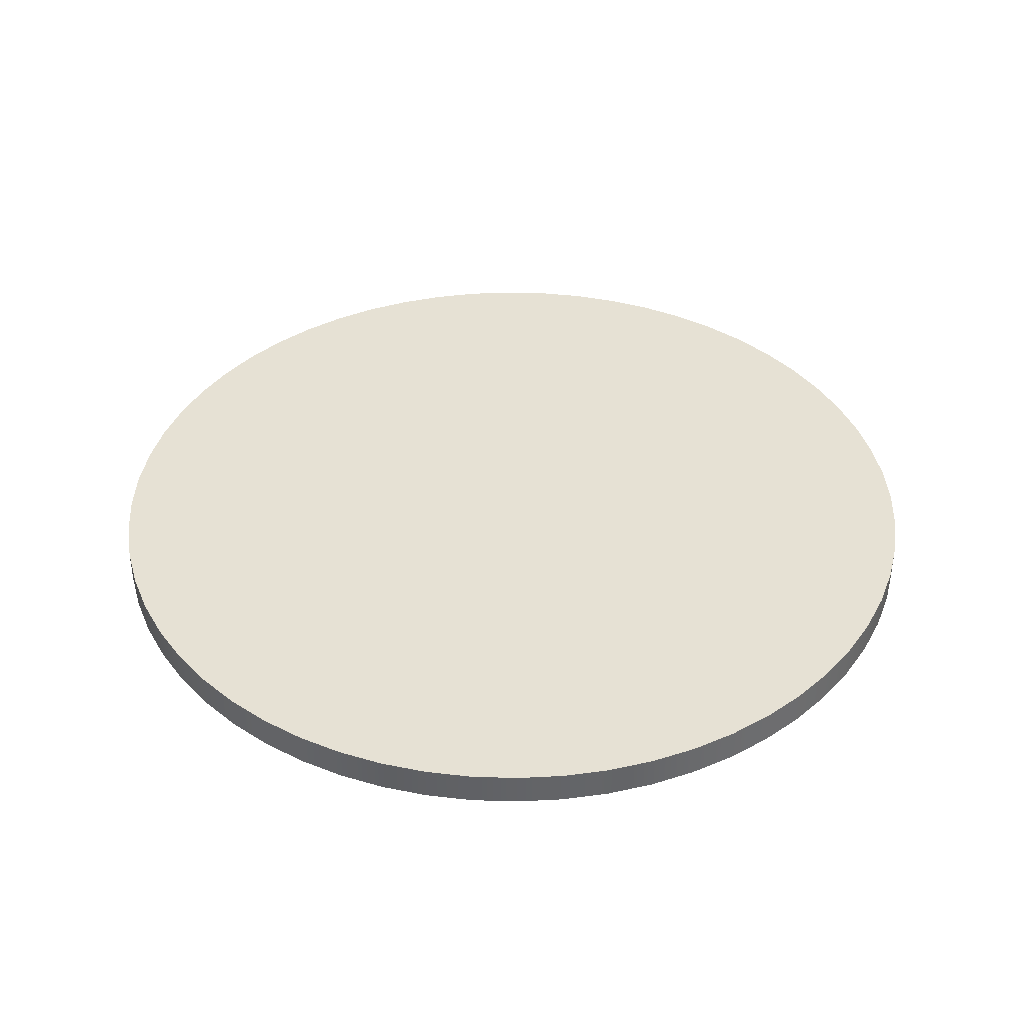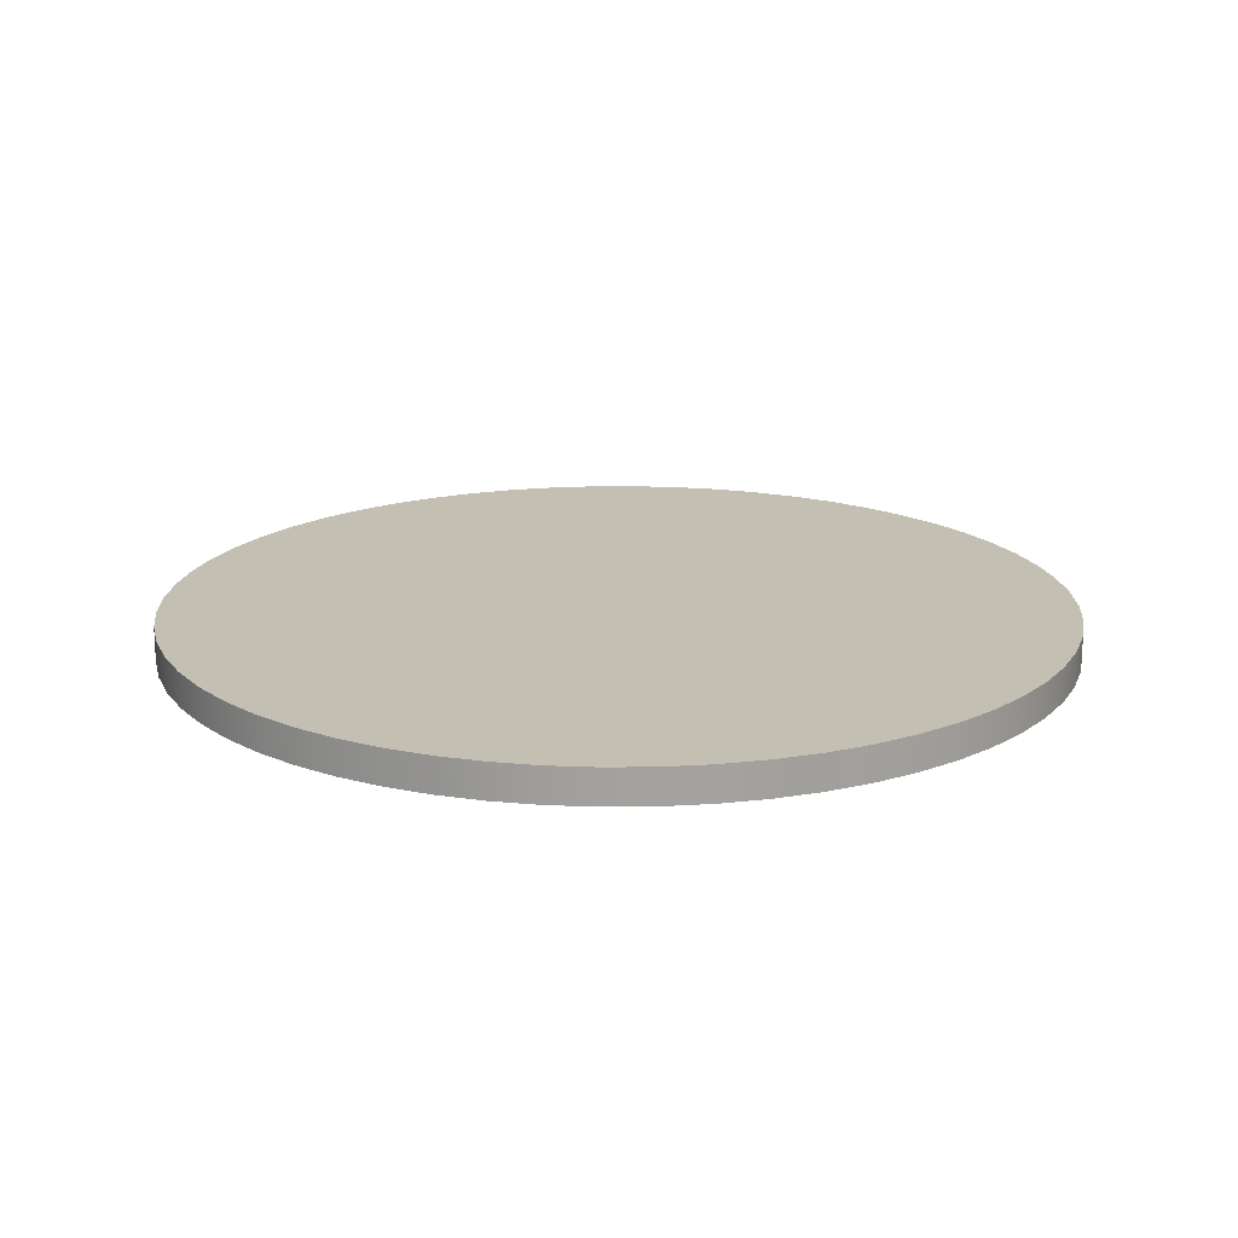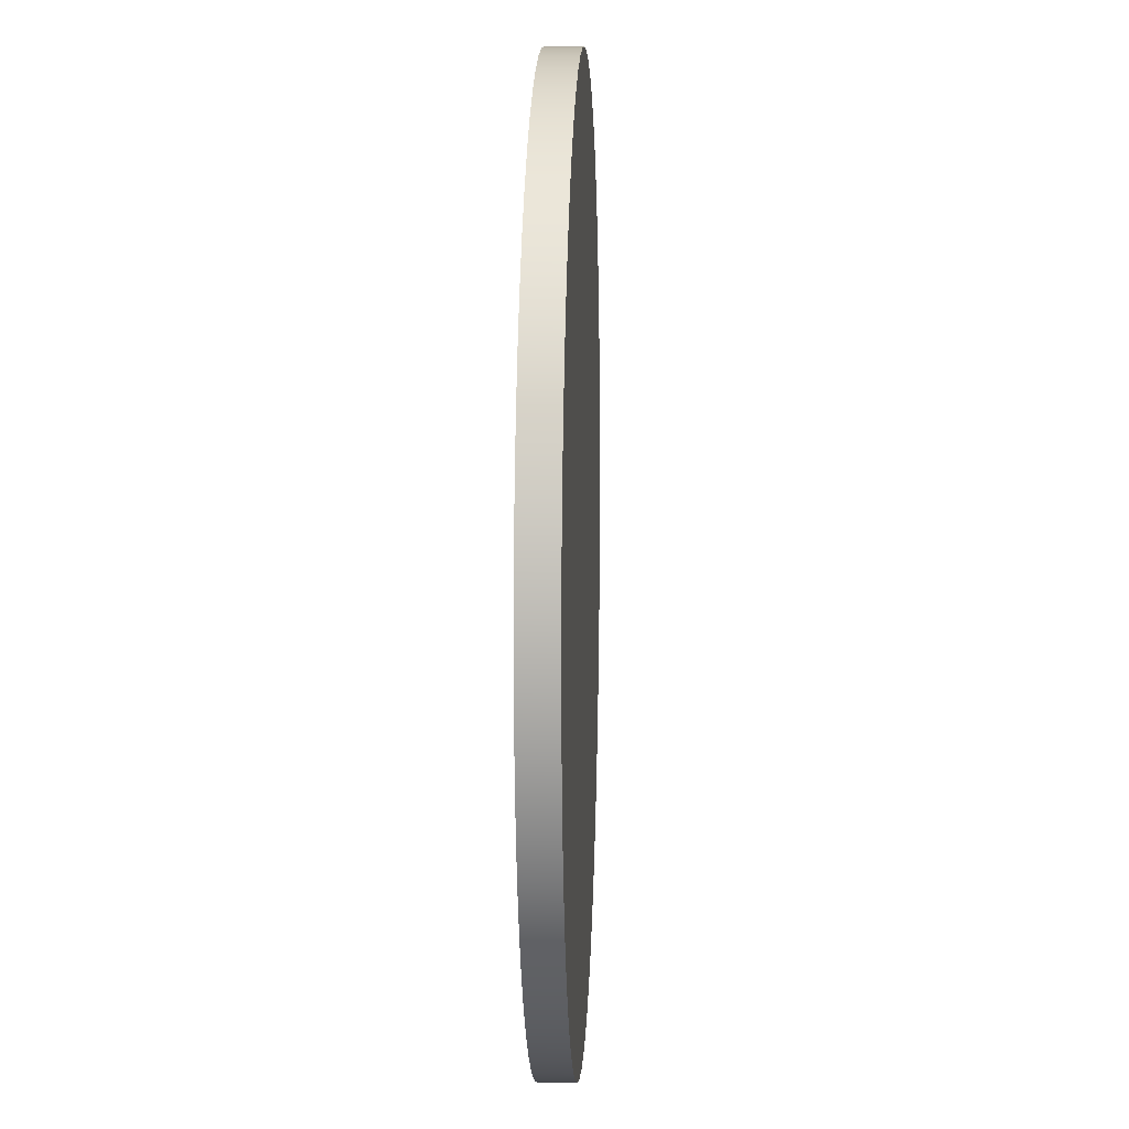
<metadata>
{"format":"obj","ext":"obj","renderer":"f3d","projection":"perspective","resolution":1024,"background":"white","views":[{"elev":39.1,"azim":-120.7,"up":"+Y"},{"elev":17.7,"azim":-124.1,"up":"+Y"},{"elev":8.9,"azim":92.5,"up":"+Z"}]}
</metadata>
<code>
v -7.62 0.1587 9.332e-16
v -7.575 0.1587 0.8239
v -7.442 0.1587 1.638
v -7.221 0.1587 2.433
v -6.916 0.1587 3.2
v -6.529 0.1587 3.929
v -6.066 0.1587 4.611
v -5.532 0.1587 5.24
v -4.933 0.1587 5.808
v -4.276 0.1587 6.307
v -3.569 0.1587 6.732
v -2.82 0.1587 7.079
v -2.039 0.1587 7.342
v -1.233 0.1587 7.52
v -0.4125 0.1587 7.609
v 0.4125 0.1587 7.609
v 1.233 0.1587 7.52
v 2.039 0.1587 7.342
v 2.82 0.1587 7.079
v 3.569 0.1587 6.732
v 4.276 0.1587 6.307
v 4.933 0.1587 5.808
v 5.532 0.1587 5.24
v 6.066 0.1587 4.611
v 6.529 0.1587 3.929
v 6.916 0.1587 3.2
v 7.221 0.1587 2.433
v 7.442 0.1587 1.638
v 7.575 0.1587 0.8239
v 7.62 0.1587 0
v 7.575 0.1587 -0.8239
v 7.442 0.1587 -1.638
v 7.221 0.1587 -2.433
v 6.916 0.1587 -3.2
v 6.529 0.1587 -3.929
v 6.066 0.1587 -4.611
v 5.532 0.1587 -5.24
v 4.933 0.1587 -5.808
v 4.276 0.1587 -6.307
v 3.569 0.1587 -6.732
v 2.82 0.1587 -7.079
v 2.039 0.1587 -7.342
v 1.233 0.1587 -7.52
v 0.4125 0.1587 -7.609
v -0.4125 0.1587 -7.609
v -1.233 0.1587 -7.52
v -2.039 0.1587 -7.342
v -2.82 0.1587 -7.079
v -3.569 0.1587 -6.732
v -4.276 0.1587 -6.307
v -4.933 0.1587 -5.808
v -5.532 0.1587 -5.24
v -6.066 0.1587 -4.611
v -6.529 0.1587 -3.929
v -6.916 0.1587 -3.2
v -7.221 0.1587 -2.433
v -7.442 0.1587 -1.638
v -7.575 0.1587 -0.8239
v -7.62 0 9.332e-16
v -7.575 0 -0.8239
v -7.442 0 -1.638
v -7.221 0 -2.433
v -6.916 0 -3.2
v -6.529 0 -3.929
v -6.066 0 -4.611
v -5.532 0 -5.24
v -4.933 0 -5.808
v -4.276 0 -6.307
v -3.569 0 -6.732
v -2.82 0 -7.079
v -2.039 0 -7.342
v -1.233 0 -7.52
v -0.4125 0 -7.609
v 0.4125 0 -7.609
v 1.233 0 -7.52
v 2.039 0 -7.342
v 2.82 0 -7.079
v 3.569 0 -6.732
v 4.276 0 -6.307
v 4.933 0 -5.808
v 5.532 0 -5.24
v 6.066 0 -4.611
v 6.529 0 -3.929
v 6.916 0 -3.2
v 7.221 0 -2.433
v 7.442 0 -1.638
v 7.575 0 -0.8239
v 7.62 0 0
v 7.575 0 0.8239
v 7.442 0 1.638
v 7.221 0 2.433
v 6.916 0 3.2
v 6.529 0 3.929
v 6.066 0 4.611
v 5.532 0 5.24
v 4.933 0 5.808
v 4.276 0 6.307
v 3.569 0 6.732
v 2.82 0 7.079
v 2.039 0 7.342
v 1.233 0 7.52
v 0.4125 0 7.609
v -0.4125 0 7.609
v -1.233 0 7.52
v -2.039 0 7.342
v -2.82 0 7.079
v -3.569 0 6.732
v -4.276 0 6.307
v -4.933 0 5.808
v -5.532 0 5.24
v -6.066 0 4.611
v -6.529 0 3.929
v -6.916 0 3.2
v -7.221 0 2.433
v -7.442 0 1.638
v -7.575 0 0.8239
v -7.62 0.1587 9.332e-16
v -7.62 0 9.332e-16
v -7.62 0.1587 9.332e-16
v -7.575 0.1587 -0.8239
v -7.442 0.1587 -1.638
v -7.221 0.1587 -2.433
v -6.916 0.1587 -3.2
v -6.529 0.1587 -3.929
v -6.066 0.1587 -4.611
v -5.532 0.1587 -5.24
v -4.933 0.1587 -5.808
v -4.276 0.1587 -6.307
v -3.569 0.1587 -6.732
v -2.82 0.1587 -7.079
v -2.039 0.1587 -7.342
v -1.233 0.1587 -7.52
v -0.4125 0.1587 -7.609
v 0.4125 0.1587 -7.609
v 1.233 0.1587 -7.52
v 2.039 0.1587 -7.342
v 2.82 0.1587 -7.079
v 3.569 0.1587 -6.732
v 4.276 0.1587 -6.307
v 4.933 0.1587 -5.808
v 5.532 0.1587 -5.24
v 6.066 0.1587 -4.611
v 6.529 0.1587 -3.929
v 6.916 0.1587 -3.2
v 7.221 0.1587 -2.433
v 7.442 0.1587 -1.638
v 7.575 0.1587 -0.8239
v 7.62 0.1587 0
v 7.575 0.1587 0.8239
v 7.442 0.1587 1.638
v 7.221 0.1587 2.433
v 6.916 0.1587 3.2
v 6.529 0.1587 3.929
v 6.066 0.1587 4.611
v 5.532 0.1587 5.24
v 4.933 0.1587 5.808
v 4.276 0.1587 6.307
v 3.569 0.1587 6.732
v 2.82 0.1587 7.079
v 2.039 0.1587 7.342
v 1.233 0.1587 7.52
v 0.4125 0.1587 7.609
v -0.4125 0.1587 7.609
v -1.233 0.1587 7.52
v -2.039 0.1587 7.342
v -2.82 0.1587 7.079
v -3.569 0.1587 6.732
v -4.276 0.1587 6.307
v -4.933 0.1587 5.808
v -5.532 0.1587 5.24
v -6.066 0.1587 4.611
v -6.529 0.1587 3.929
v -6.916 0.1587 3.2
v -7.221 0.1587 2.433
v -7.442 0.1587 1.638
v -7.575 0.1587 0.8239
v -8.255 0.635 1.011e-15
v -8.21 0.635 -0.8629
v -8.075 0.635 -1.716
v -7.851 0.635 -2.551
v -7.541 0.635 -3.358
v -7.149 0.635 -4.128
v -6.678 0.635 -4.852
v -6.135 0.635 -5.524
v -5.524 0.635 -6.135
v -4.852 0.635 -6.678
v -4.128 0.635 -7.149
v -3.358 0.635 -7.541
v -2.551 0.635 -7.851
v -1.716 0.635 -8.075
v -0.8629 0.635 -8.21
v 5.055e-16 0.635 -8.255
v 0.8629 0.635 -8.21
v 1.716 0.635 -8.075
v 2.551 0.635 -7.851
v 3.358 0.635 -7.541
v 4.128 0.635 -7.149
v 4.852 0.635 -6.678
v 5.524 0.635 -6.135
v 6.135 0.635 -5.524
v 6.678 0.635 -4.852
v 7.149 0.635 -4.128
v 7.541 0.635 -3.358
v 7.851 0.635 -2.551
v 8.075 0.635 -1.716
v 8.21 0.635 -0.8629
v 8.255 0.635 0
v 8.21 0.635 0.8629
v 8.075 0.635 1.716
v 7.851 0.635 2.551
v 7.541 0.635 3.358
v 7.149 0.635 4.128
v 6.678 0.635 4.852
v 6.135 0.635 5.524
v 5.524 0.635 6.135
v 4.852 0.635 6.678
v 4.128 0.635 7.149
v 3.358 0.635 7.541
v 2.551 0.635 7.851
v 1.716 0.635 8.075
v 0.8629 0.635 8.21
v 5.055e-16 0.635 8.255
v -0.8629 0.635 8.21
v -1.716 0.635 8.075
v -2.551 0.635 7.851
v -3.358 0.635 7.541
v -4.128 0.635 7.149
v -4.852 0.635 6.678
v -5.524 0.635 6.135
v -6.135 0.635 5.524
v -6.678 0.635 4.852
v -7.149 0.635 4.128
v -7.541 0.635 3.358
v -7.851 0.635 2.551
v -8.075 0.635 1.716
v -8.21 0.635 0.8629
v -8.255 0 1.011e-15
v -8.21 0 0.8629
v -8.075 0 1.716
v -7.851 0 2.551
v -7.541 0 3.358
v -7.149 0 4.128
v -6.678 0 4.852
v -6.135 0 5.524
v -5.524 0 6.135
v -4.852 0 6.678
v -4.128 0 7.149
v -3.358 0 7.541
v -2.551 0 7.851
v -1.716 0 8.075
v -0.8629 0 8.21
v 5.055e-16 0 8.255
v 0.8629 0 8.21
v 1.716 0 8.075
v 2.551 0 7.851
v 3.358 0 7.541
v 4.128 0 7.149
v 4.852 0 6.678
v 5.524 0 6.135
v 6.135 0 5.524
v 6.678 0 4.852
v 7.149 0 4.128
v 7.541 0 3.358
v 7.851 0 2.551
v 8.075 0 1.716
v 8.21 0 0.8629
v 8.255 0 0
v 8.21 0 -0.8629
v 8.075 0 -1.716
v 7.851 0 -2.551
v 7.541 0 -3.358
v 7.149 0 -4.128
v 6.678 0 -4.852
v 6.135 0 -5.524
v 5.524 0 -6.135
v 4.852 0 -6.678
v 4.128 0 -7.149
v 3.358 0 -7.541
v 2.551 0 -7.851
v 1.716 0 -8.075
v 0.8629 0 -8.21
v 5.055e-16 0 -8.255
v -0.8629 0 -8.21
v -1.716 0 -8.075
v -2.551 0 -7.851
v -3.358 0 -7.541
v -4.128 0 -7.149
v -4.852 0 -6.678
v -5.524 0 -6.135
v -6.135 0 -5.524
v -6.678 0 -4.852
v -7.149 0 -4.128
v -7.541 0 -3.358
v -7.851 0 -2.551
v -8.075 0 -1.716
v -8.21 0 -0.8629
v -8.255 0 1.011e-15
v -8.255 0.635 1.011e-15
v -8.255 0.635 1.011e-15
v -8.21 0.635 0.8629
v -8.075 0.635 1.716
v -7.851 0.635 2.551
v -7.541 0.635 3.358
v -7.149 0.635 4.128
v -6.678 0.635 4.852
v -6.135 0.635 5.524
v -5.524 0.635 6.135
v -4.852 0.635 6.678
v -4.128 0.635 7.149
v -3.358 0.635 7.541
v -2.551 0.635 7.851
v -1.716 0.635 8.075
v -0.8629 0.635 8.21
v 5.055e-16 0.635 8.255
v 0.8629 0.635 8.21
v 1.716 0.635 8.075
v 2.551 0.635 7.851
v 3.358 0.635 7.541
v 4.128 0.635 7.149
v 4.852 0.635 6.678
v 5.524 0.635 6.135
v 6.135 0.635 5.524
v 6.678 0.635 4.852
v 7.149 0.635 4.128
v 7.541 0.635 3.358
v 7.851 0.635 2.551
v 8.075 0.635 1.716
v 8.21 0.635 0.8629
v 8.255 0.635 0
v 8.21 0.635 -0.8629
v 8.075 0.635 -1.716
v 7.851 0.635 -2.551
v 7.541 0.635 -3.358
v 7.149 0.635 -4.128
v 6.678 0.635 -4.852
v 6.135 0.635 -5.524
v 5.524 0.635 -6.135
v 4.852 0.635 -6.678
v 4.128 0.635 -7.149
v 3.358 0.635 -7.541
v 2.551 0.635 -7.851
v 1.716 0.635 -8.075
v 0.8629 0.635 -8.21
v 5.055e-16 0.635 -8.255
v -0.8629 0.635 -8.21
v -1.716 0.635 -8.075
v -2.551 0.635 -7.851
v -3.358 0.635 -7.541
v -4.128 0.635 -7.149
v -4.852 0.635 -6.678
v -5.524 0.635 -6.135
v -6.135 0.635 -5.524
v -6.678 0.635 -4.852
v -7.149 0.635 -4.128
v -7.541 0.635 -3.358
v -7.851 0.635 -2.551
v -8.075 0.635 -1.716
v -8.21 0.635 -0.8629
v -7.62 0 9.332e-16
v -7.575 0 0.8239
v -7.442 0 1.638
v -7.221 0 2.433
v -6.916 0 3.2
v -6.529 0 3.929
v -6.066 0 4.611
v -5.532 0 5.24
v -4.933 0 5.808
v -4.276 0 6.307
v -3.569 0 6.732
v -2.82 0 7.079
v -2.039 0 7.342
v -1.233 0 7.52
v -0.4125 0 7.609
v 0.4125 0 7.609
v 1.233 0 7.52
v 2.039 0 7.342
v 2.82 0 7.079
v 3.569 0 6.732
v 4.276 0 6.307
v 4.933 0 5.808
v 5.532 0 5.24
v 6.066 0 4.611
v 6.529 0 3.929
v 6.916 0 3.2
v 7.221 0 2.433
v 7.442 0 1.638
v 7.575 0 0.8239
v 7.62 0 0
v 7.575 0 -0.8239
v 7.442 0 -1.638
v 7.221 0 -2.433
v 6.916 0 -3.2
v 6.529 0 -3.929
v 6.066 0 -4.611
v 5.532 0 -5.24
v 4.933 0 -5.808
v 4.276 0 -6.307
v 3.569 0 -6.732
v 2.82 0 -7.079
v 2.039 0 -7.342
v 1.233 0 -7.52
v 0.4125 0 -7.609
v -0.4125 0 -7.609
v -1.233 0 -7.52
v -2.039 0 -7.342
v -2.82 0 -7.079
v -3.569 0 -6.732
v -4.276 0 -6.307
v -4.933 0 -5.808
v -5.532 0 -5.24
v -6.066 0 -4.611
v -6.529 0 -3.929
v -6.916 0 -3.2
v -7.221 0 -2.433
v -7.442 0 -1.638
v -7.575 0 -0.8239
v -8.255 0 1.011e-15
v -8.21 0 -0.8629
v -8.075 0 -1.716
v -7.851 0 -2.551
v -7.541 0 -3.358
v -7.149 0 -4.128
v -6.678 0 -4.852
v -6.135 0 -5.524
v -5.524 0 -6.135
v -4.852 0 -6.678
v -4.128 0 -7.149
v -3.358 0 -7.541
v -2.551 0 -7.851
v -1.716 0 -8.075
v -0.8629 0 -8.21
v 5.055e-16 0 -8.255
v 0.8629 0 -8.21
v 1.716 0 -8.075
v 2.551 0 -7.851
v 3.358 0 -7.541
v 4.128 0 -7.149
v 4.852 0 -6.678
v 5.524 0 -6.135
v 6.135 0 -5.524
v 6.678 0 -4.852
v 7.149 0 -4.128
v 7.541 0 -3.358
v 7.851 0 -2.551
v 8.075 0 -1.716
v 8.21 0 -0.8629
v 8.255 0 0
v 8.21 0 0.8629
v 8.075 0 1.716
v 7.851 0 2.551
v 7.541 0 3.358
v 7.149 0 4.128
v 6.678 0 4.852
v 6.135 0 5.524
v 5.524 0 6.135
v 4.852 0 6.678
v 4.128 0 7.149
v 3.358 0 7.541
v 2.551 0 7.851
v 1.716 0 8.075
v 0.8629 0 8.21
v 5.055e-16 0 8.255
v -0.8629 0 8.21
v -1.716 0 8.075
v -2.551 0 7.851
v -3.358 0 7.541
v -4.128 0 7.149
v -4.852 0 6.678
v -5.524 0 6.135
v -6.135 0 5.524
v -6.678 0 4.852
v -7.149 0 4.128
v -7.541 0 3.358
v -7.851 0 2.551
v -8.075 0 1.716
v -8.21 0 0.8629
g b83fabcc-e34e-11ea-8132-54bf646e7e1f
f 2 116 1
f 1 116 118
f 117 59 58
f 58 59 60
f 58 60 57
f 57 60 61
f 57 61 56
f 56 61 62
f 56 62 55
f 55 62 63
f 55 63 54
f 54 63 64
f 54 64 53
f 53 64 65
f 53 65 52
f 52 65 66
f 52 66 51
f 51 66 67
f 51 67 50
f 50 67 68
f 50 68 49
f 49 68 69
f 49 69 48
f 48 69 70
f 48 70 47
f 47 70 71
f 47 71 46
f 46 71 72
f 46 72 45
f 45 72 73
f 45 73 44
f 44 73 74
f 44 74 43
f 43 74 75
f 43 75 42
f 42 75 76
f 42 76 41
f 41 76 77
f 41 77 40
f 40 77 78
f 40 78 39
f 39 78 79
f 39 79 38
f 38 79 80
f 38 80 37
f 37 80 81
f 37 81 36
f 36 81 82
f 36 82 35
f 35 82 83
f 35 83 34
f 34 83 84
f 34 84 33
f 33 84 85
f 33 85 32
f 32 85 86
f 32 86 31
f 31 86 87
f 31 87 30
f 30 87 88
f 30 88 29
f 29 88 89
f 29 89 28
f 28 89 90
f 28 90 27
f 27 90 91
f 27 91 26
f 26 91 92
f 26 92 25
f 25 92 93
f 25 93 24
f 24 93 94
f 24 94 23
f 23 94 95
f 23 95 22
f 22 95 96
f 22 96 21
f 21 96 97
f 21 97 20
f 20 97 98
f 20 98 19
f 19 98 99
f 19 99 18
f 18 99 100
f 18 100 17
f 17 100 101
f 17 101 16
f 16 101 102
f 16 102 15
f 15 102 103
f 15 103 14
f 14 103 104
f 14 104 13
f 13 104 105
f 13 105 12
f 12 105 106
f 12 106 11
f 11 106 107
f 11 107 10
f 10 107 108
f 10 108 9
f 9 108 109
f 9 109 8
f 8 109 110
f 8 110 7
f 7 110 111
f 7 111 6
f 6 111 112
f 6 112 5
f 5 112 113
f 5 113 4
f 4 113 114
f 4 114 3
f 3 114 115
f 3 115 2
f 2 115 116
g b8402100-e34e-11ea-a2aa-54bf646e7e1f
f 120 147 119
f 119 147 148
f 119 148 176
f 176 148 149
f 176 149 175
f 175 149 150
f 175 150 174
f 174 150 151
f 174 151 173
f 173 151 152
f 173 152 172
f 172 152 153
f 172 153 171
f 171 153 154
f 171 154 170
f 170 154 155
f 170 155 169
f 169 155 156
f 169 156 168
f 168 156 157
f 168 157 167
f 167 157 158
f 167 158 166
f 166 158 159
f 166 159 165
f 165 159 160
f 165 160 164
f 164 160 161
f 164 161 163
f 163 161 162
f 147 120 146
f 146 120 121
f 146 121 145
f 145 121 122
f 145 122 144
f 144 122 123
f 144 123 143
f 143 123 124
f 143 124 142
f 142 124 125
f 142 125 141
f 141 125 126
f 141 126 140
f 140 126 127
f 140 127 139
f 139 127 128
f 139 128 138
f 138 128 129
f 138 129 137
f 137 129 130
f 137 130 136
f 136 130 131
f 136 131 135
f 135 131 132
f 135 132 134
f 134 132 133
g b8114a58-e34e-11ea-a556-54bf646e7e1f
f 178 296 177
f 177 296 297
f 298 237 236
f 236 237 238
f 236 238 235
f 235 238 239
f 235 239 234
f 234 239 240
f 234 240 233
f 233 240 241
f 233 241 232
f 232 241 242
f 232 242 231
f 231 242 243
f 231 243 230
f 230 243 244
f 230 244 229
f 229 244 245
f 229 245 228
f 228 245 246
f 228 246 227
f 227 246 247
f 227 247 226
f 226 247 248
f 226 248 225
f 225 248 249
f 225 249 224
f 224 249 250
f 224 250 223
f 223 250 251
f 223 251 222
f 222 251 252
f 222 252 221
f 221 252 253
f 221 253 220
f 220 253 254
f 220 254 219
f 219 254 255
f 219 255 218
f 218 255 256
f 218 256 217
f 217 256 257
f 217 257 216
f 216 257 258
f 216 258 215
f 215 258 259
f 215 259 214
f 214 259 260
f 214 260 213
f 213 260 261
f 213 261 212
f 212 261 262
f 212 262 211
f 211 262 263
f 211 263 210
f 210 263 264
f 210 264 209
f 209 264 265
f 209 265 208
f 208 265 266
f 208 266 207
f 207 266 267
f 207 267 206
f 206 267 268
f 206 268 205
f 205 268 269
f 205 269 204
f 204 269 270
f 204 270 203
f 203 270 271
f 203 271 202
f 202 271 272
f 202 272 201
f 201 272 273
f 201 273 200
f 200 273 274
f 200 274 199
f 199 274 275
f 199 275 198
f 198 275 276
f 198 276 197
f 197 276 277
f 197 277 196
f 196 277 278
f 196 278 195
f 195 278 279
f 195 279 194
f 194 279 280
f 194 280 193
f 193 280 281
f 193 281 192
f 192 281 282
f 192 282 191
f 191 282 283
f 191 283 190
f 190 283 284
f 190 284 189
f 189 284 285
f 189 285 188
f 188 285 286
f 188 286 187
f 187 286 287
f 187 287 186
f 186 287 288
f 186 288 185
f 185 288 289
f 185 289 184
f 184 289 290
f 184 290 183
f 183 290 291
f 183 291 182
f 182 291 292
f 182 292 181
f 181 292 293
f 181 293 180
f 180 293 294
f 180 294 179
f 179 294 295
f 179 295 178
f 178 295 296
g b811be0c-e34e-11ea-ad1c-54bf646e7e1f
f 300 328 299
f 299 328 329
f 299 329 358
f 358 329 330
f 358 330 357
f 357 330 331
f 357 331 356
f 356 331 332
f 356 332 355
f 355 332 333
f 355 333 354
f 354 333 334
f 354 334 353
f 353 334 335
f 353 335 352
f 352 335 336
f 352 336 351
f 351 336 337
f 351 337 350
f 350 337 338
f 350 338 349
f 349 338 339
f 349 339 348
f 348 339 340
f 348 340 347
f 347 340 341
f 347 341 346
f 346 341 342
f 346 342 345
f 345 342 343
f 345 343 344
f 328 300 327
f 327 300 301
f 327 301 326
f 326 301 302
f 326 302 325
f 325 302 303
f 325 303 324
f 324 303 304
f 324 304 323
f 323 304 305
f 323 305 322
f 322 305 306
f 322 306 321
f 321 306 307
f 321 307 320
f 320 307 308
f 320 308 319
f 319 308 309
f 319 309 318
f 318 309 310
f 318 310 317
f 317 310 311
f 317 311 316
f 316 311 312
f 316 312 315
f 315 312 313
f 315 313 314
g b8120d9c-e34e-11ea-bbb0-54bf646e7e1f
f 360 476 359
f 359 476 417
f 359 417 418
f 476 360 475
f 475 360 361
f 475 361 474
f 474 361 362
f 474 362 473
f 473 362 363
f 473 363 472
f 472 363 364
f 472 364 471
f 471 364 365
f 471 365 470
f 470 365 366
f 470 366 469
f 469 366 367
f 469 367 468
f 468 367 368
f 468 368 467
f 467 368 369
f 467 369 466
f 466 369 370
f 466 370 465
f 465 370 371
f 465 371 464
f 464 371 372
f 464 372 463
f 463 372 373
f 463 373 462
f 462 373 374
f 462 374 461
f 461 374 375
f 461 375 460
f 460 375 376
f 460 376 459
f 459 376 377
f 459 377 458
f 458 377 378
f 458 378 457
f 457 378 379
f 457 379 456
f 456 379 380
f 456 380 455
f 455 380 381
f 455 381 454
f 454 381 382
f 454 382 453
f 453 382 383
f 453 383 452
f 452 383 384
f 452 384 451
f 451 384 385
f 451 385 450
f 450 385 386
f 450 386 449
f 449 386 387
f 449 387 448
f 448 387 388
f 448 388 447
f 447 388 446
f 446 388 389
f 446 389 445
f 445 389 390
f 445 390 444
f 444 390 391
f 444 391 443
f 443 391 392
f 443 392 442
f 442 392 393
f 442 393 441
f 441 393 394
f 441 394 440
f 440 394 395
f 440 395 439
f 439 395 396
f 439 396 438
f 438 396 397
f 438 397 437
f 437 397 398
f 437 398 436
f 436 398 399
f 436 399 435
f 435 399 400
f 435 400 434
f 434 400 401
f 434 401 433
f 433 401 402
f 433 402 432
f 432 402 403
f 432 403 431
f 431 403 404
f 431 404 430
f 430 404 405
f 430 405 429
f 429 405 406
f 429 406 428
f 428 406 407
f 428 407 427
f 427 407 408
f 427 408 426
f 426 408 409
f 426 409 425
f 425 409 410
f 425 410 424
f 424 410 411
f 424 411 423
f 423 411 412
f 423 412 422
f 422 412 413
f 422 413 421
f 421 413 414
f 421 414 420
f 420 414 415
f 420 415 419
f 419 415 416
f 419 416 418
f 418 416 359

</code>
